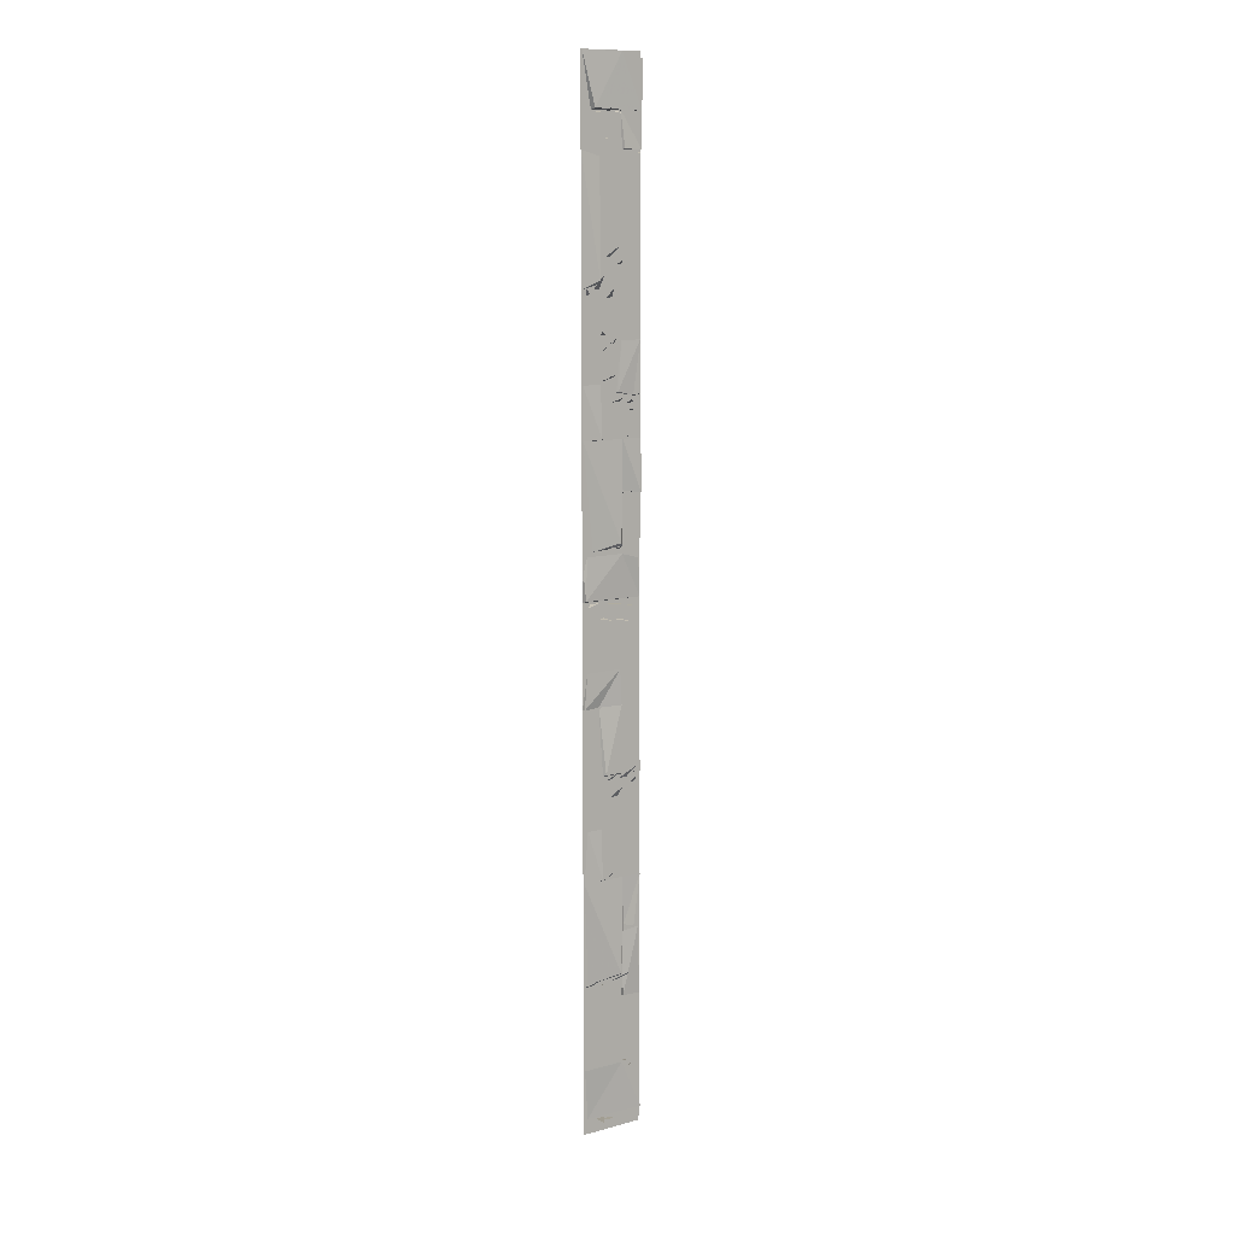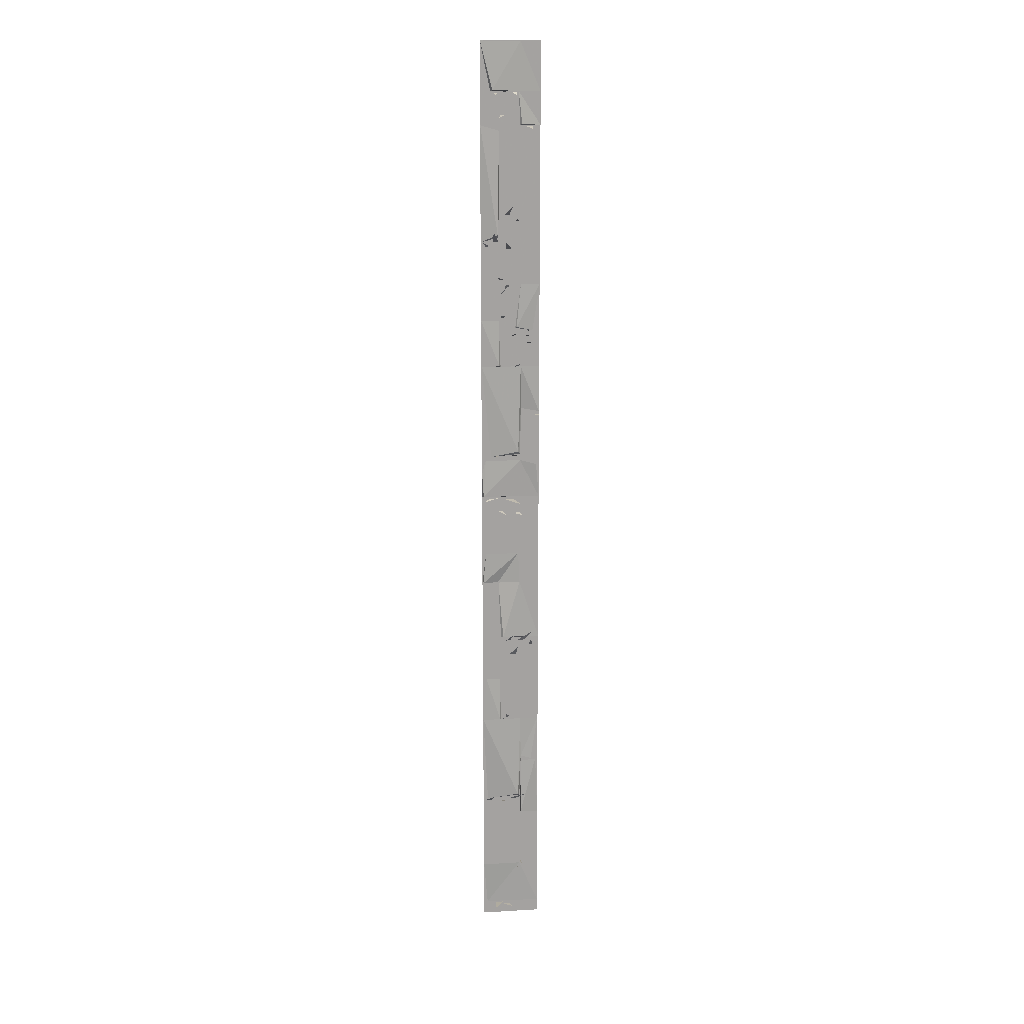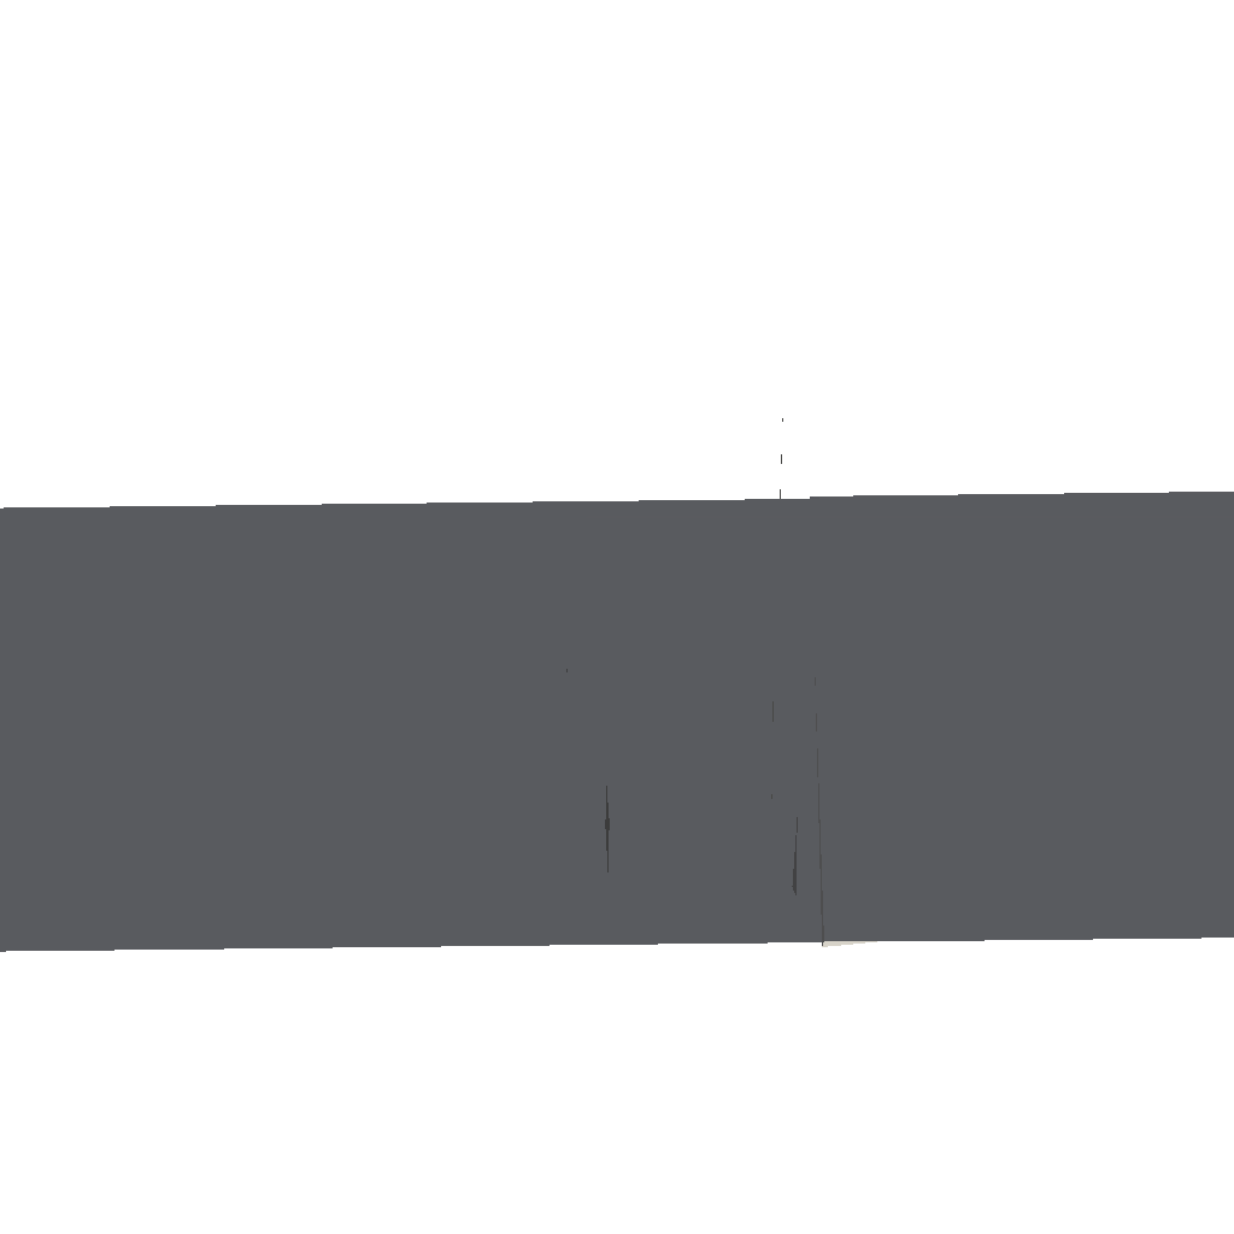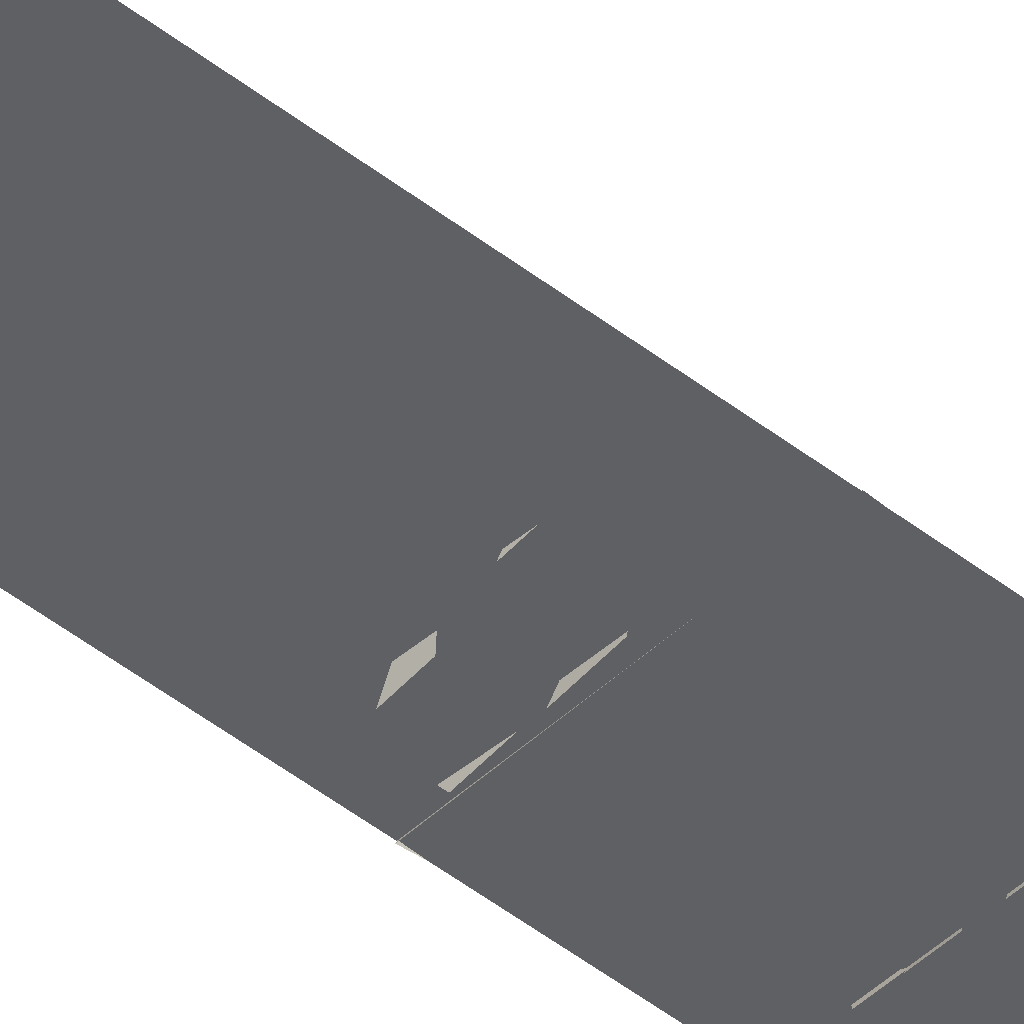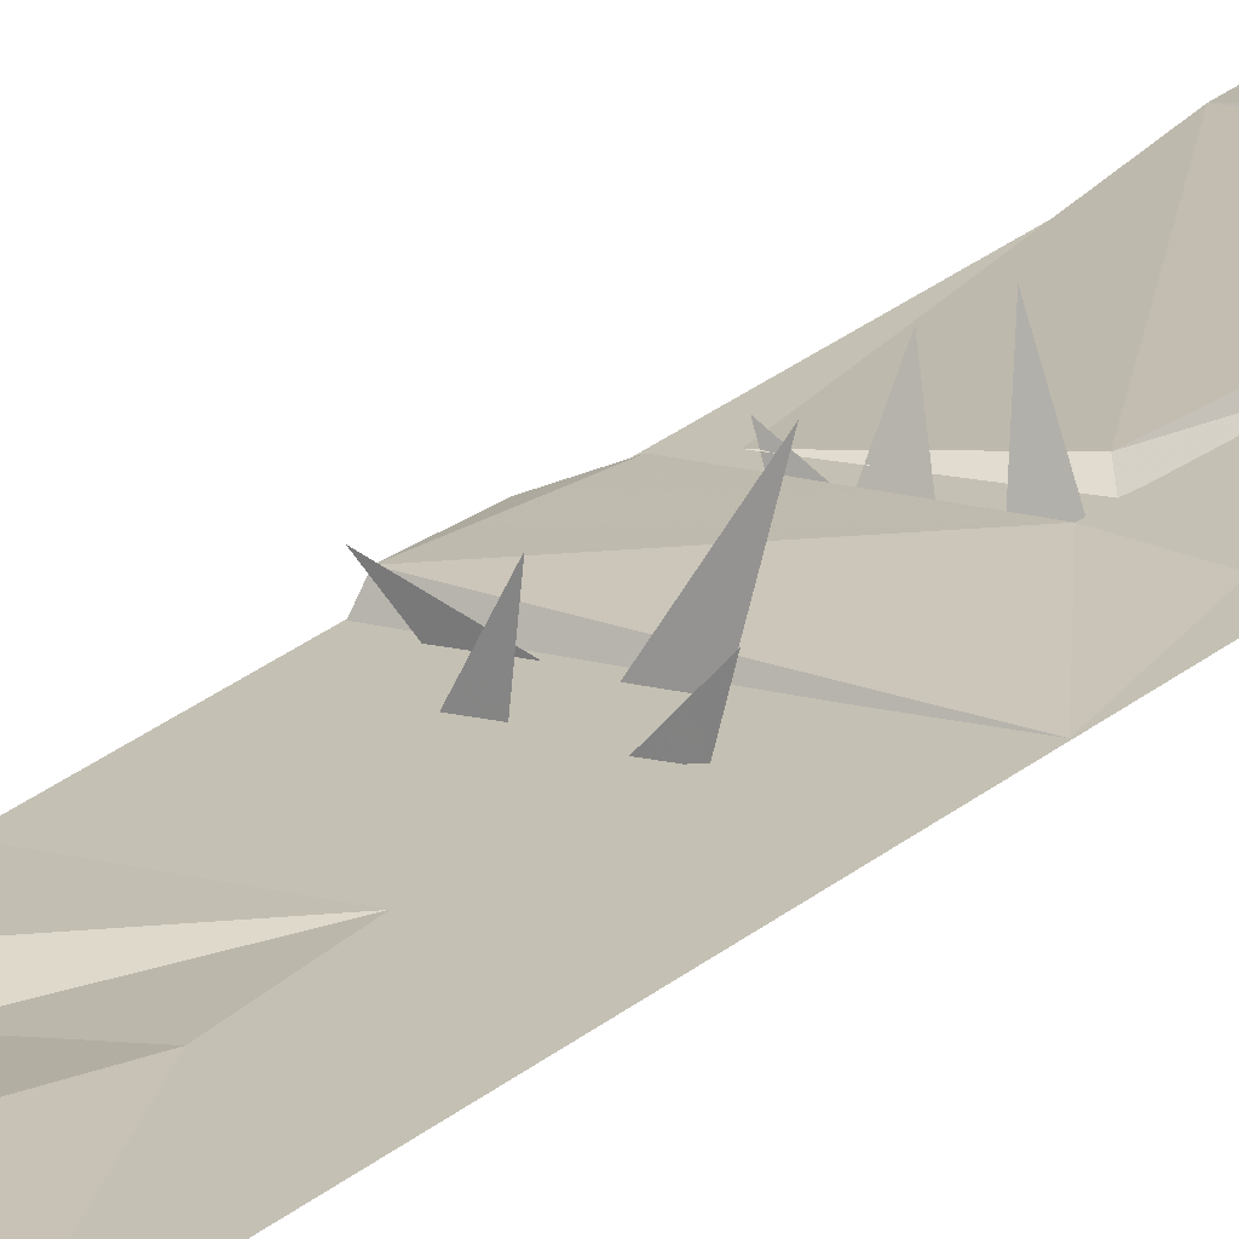
<metadata>
{"format":"obj","ext":"obj","renderer":"f3d","projection":"perspective","resolution":1024,"background":"white","views":[{"elev":11.4,"azim":146.7,"up":"+Z"},{"elev":17.7,"azim":173.3,"up":"+Z"},{"elev":-32.7,"azim":-88.8,"up":"+Y"},{"elev":-44.5,"azim":-132.9,"up":"+Y"},{"elev":18.0,"azim":-151.9,"up":"+Y"}]}
</metadata>
<code>
g lane_8_c_mesh
v 0.8263 0.5997 6.337
v 0.8482 -0.03088 5.882
v 1.184 -0.03088 5.882
v -0.0654 0.5081 14.24
v 0.008545 -0.05728 13.77
v 0.2144 -0.04437 13.76
v -0.2844 0.3848 13.62
v -0.2627 -0.02078 13.12
v 0.04918 -0.02078 13.12
v 0.7756 0.7386 0.6371
v 0.3416 -0.02969 0.5278
v 0.6847 -0.02969 0.5278
v 0.8318 0.201 22.48
v 0.4265 -0.03339 22.44
v 0.7373 -0.03339 22.44
v 0.3392 0.5219 22.64
v 0.1545 -0.03339 22.44
v 0.4653 -0.03339 22.44
v -0.004551 0.6994 22.67
v -0.3917 -0.03339 22.44
v -0.08094 -0.03339 22.44
v 1.163 0.3008 20.46
v 0.5228 -0.001801 20.54
v 0.8781 -0.06708 20.53
v 0.2539 0.5696 19.92
v 0.3465 -0.1134 19.97
v 0.6566 -0.1704 19.96
v 1.239 0.2862 31.86
v 0.8615 0.01242 31.63
v 1.037 0.003998 31.61
v 0.7773 0.7733 32.34
v 0.5055 0.01135 31.8
v 0.7446 -0.01059 31.78
v 0.6374 0.432 30.38
v 0.2647 0.01135 30.2
v 0.4473 -0.001404 30.18
v -0.6091 0.3052 27.55
v -1.182 -0.09061 27.44
v -0.8633 -0.09061 27.44
v -0.1426 0.5176 27.97
v -0.3756 -0.09061 27.76
v -0.05704 -0.09061 27.76
v 0.6657 0.5486 37.87
v 0.5063 -0.003479 37.92
v 0.7037 0.005676 37.91
v 0.5455 0.8098 36.97
v 0.2056 -0.01334 37.04
v 0.403 -0.004181 37.03
v 0.2948 0.7517 6.193
v 0.3947 -0.05609 5.841
v 0.7486 -0.05609 5.841
v -0.7329 0.4787 6.385
v -0.2178 -0.03088 5.911
v 0.1184 -0.03088 5.911
v -0.905 0.3734 14.33
v -0.6202 -0.04437 13.76
v -0.2563 -0.04437 13.76
v -0.8685 0.3646 13.94
v -1.042 -0.02078 13.59
v -0.8428 -0.02078 13.59
v -0.07294 0.4252 0.5059
v 0.1149 -0.02969 0.4561
v 0.4698 -0.02969 0.4561
v -0.8287 0.3078 24.58
v -0.7124 -0.03339 24.48
v -0.4016 -0.03339 24.48
v -1.31 0.2511 24.32
v -1.047 -0.03339 24.31
v -0.7364 -0.03339 24.31
v -0.3712 0.9144 20.51
v -0.1344 -0.02509 20.47
v 0.2832 -0.1018 20.46
v -0.536 0.4135 19.82
v -0.4161 0.01651 19.86
v -0.106 -0.04044 19.85
v 0.2593 0.5859 31.86
v -0.04901 0.01242 31.52
v 0.1738 -0.01303 31.49
v -0.07336 0.5675 33.38
v 0.03042 0.0006104 32.94
v 0.2277 0.01135 32.93
v -0.2528 0.3806 32.81
v -0.4073 0.01135 32.67
v -0.2176 0.0217 32.66
v -0.559 0.5114 27.91
v -1.039 -0.09061 27.72
v -0.7205 -0.09061 27.72
v -1.032 0.2816 28.07
v -0.978 -0.09061 27.97
v -0.6595 -0.09061 27.97
v -0.8724 0.6266 36.51
v -0.9279 -0.01758 36.56
v -0.6754 -0.008423 36.55
v 0.4094 0.665 38.03
v 0.02913 -0.02438 37.94
v 0.2266 -0.01523 37.93
v -0.2575 0.4517 37.83
v -0.2535 -0.02423 37.96
v -0.05611 -0.01508 37.94
v 0.5371 -0.009129 16.62
v 1.25 -0.01013 16.63
v 1.222 0.1095 16.63
v -1.25 0.09374 0.6109
v -1.25 -0.01013 0.6109
v 1.088 0.01103 0.6109
v -0.9156 0.1307 8
v -0.9408 -0.008567 8
v -0.4646 0.09894 8.123
v -1.225 0.09371 9.995
v -0.9408 -0.008567 8
v -1.25 0.01388 5.22
v -0.4646 -0.01013 5.285
v -0.4646 0.09371 5.285
v -0.4646 0.09371 5.285
v -0.4646 -0.01013 5.285
v -0.4763 0.004098 7.813
v 1.25 -0.01013 16.63
v 1.091 0.09371 17.98
v 1.222 0.1095 16.63
v -1.225 0.1307 24.47
v -1.25 -0.00873 24.47
v -0.4646 -0.00369 24.59
v -1.225 0.09371 26.46
v -1.25 -0.00873 24.47
v 1.25 0 0
v 1.25 0 10
v -1.25 -5.96e-07 10
v -1.25 1.669e-06 -6.557e-07
v 1.25 0 10
v 1.25 0 20
v -1.25 -2.384e-07 20
v -1.25 -5.96e-07 10
v 1.25 0 20
v 1.25 -9.537e-07 30
v -1.25 -8.345e-07 30
v -1.25 -2.384e-07 20
v 1.25 -9.537e-07 30
v 1.25 -2.444e-06 40
v -1.25 -4.172e-07 40
v -1.25 -8.345e-07 30
v 0.5463 0.1586 32.12
v 1.25 0.007384 31.8
v 1.25 0.009763 36.62
v 0.4715 0.01199 36.39
v -1.25 0.09371 36.62
v -0.4749 0.1786 36.68
v -0.3435 0.09371 37.98
v -1.25 0.09371 37.98
v -0.4109 0.09371 22.28
v -1.119 0.09371 22.07
v -1.25 0.008432 20.6
v 1.187 0.1688 20.67
v 1.091 0.09371 22.28
v -1.119 0.09371 22.07
v -0.4109 0.09371 22.28
v -0.4742 0.09371 23.64
v -1.119 0.09371 23.57
v -0.2694 0.061 28.17
v -0.4498 0.00147 29.99
v -1.25 0.00147 29.99
v -0.9825 -0.003247 27.99
v 1.091 0.09371 11.99
v 0.5068 0.09371 11.99
v 0.489 0.1837 10.04
v 1.25 0.09371 9.995
v -1.25 0.09371 14
v -0.4011 0.09371 16.63
v -0.9794 0.09371 16.63
v 0.3433 0.1925 14.07
v 0.5371 -0.009129 16.62
v 1.091 0.09371 17.98
v -0.3338 0.09371 17.99
v 1.222 0.1095 16.63
v 0.5371 -0.009129 16.62
v -0.4011 0.09371 16.63
v -1.25 0.09374 0.6109
v -0.4013 0.09371 2.611
v -1.032 0.09371 2.41
v 1.088 0.01103 0.6109
v 1.25 0.09371 2.611
v -0.4646 0.09894 8.123
v -0.4401 0.09371 9.995
v -1.225 0.09371 9.995
v -0.9156 0.1307 8
v 0.4304 0.09371 9.995
v -0.4401 0.09371 9.995
v -0.3227 0.1934 6.224
v 1.25 0.09371 9.995
v 1.05 -0.001387 5.986
v -0.3227 0.1934 6.224
v -0.4153 -0.001387 6.091
v 1.05 -0.001387 5.986
v -0.4646 0.09894 8.123
v -0.4401 0.09371 9.995
v 0.489 0.1837 10.04
v 0.4304 0.09371 9.995
v 1.25 0.09371 9.995
v 0.4865 0.09371 11.42
v 0.5068 0.09371 11.99
v 0.4282 0.09371 14
v 0.5371 -0.009129 16.62
v 0.3433 0.1925 14.07
v -1.25 0.09371 14
v 1.187 0.1688 20.67
v -1.25 0.008432 20.6
v 1.25 -0.01741 20.6
v 1.25 0.09371 21.69
v 1.091 0.09371 22.28
v -0.2067 -0.01007 28.11
v -0.4498 0.00147 29.99
v -0.2694 0.061 28.17
v -0.9825 -0.003247 27.99
v 0.5463 0.1586 32.12
v 0.4972 -0.01076 31.98
v 1.25 0.007384 31.8
v 0.4715 0.01199 36.39
v -0.4749 0.1786 36.68
v -0.4108 0.09371 36.62
v -0.3435 0.09371 37.98
v -1.25 0.09371 36.62
v -0.4646 0.09371 5.285
v -0.4763 0.004098 7.813
v -1.139 0.09371 7.934
v -1.25 0.01388 5.22
v -1.032 0.09371 2.41
v -1.032 -0.01013 2.41
v -1.25 -0.01013 0.6109
v -1.25 0.09374 0.6109
v 1.25 0.09371 28.46
v 0.5068 0.09371 28.46
v 0.489 0.1837 26.5
v 1.25 0.09371 26.46
v -0.4646 -0.00369 24.59
v -0.4401 0.09371 26.46
v -1.225 0.1307 24.47
v -1.225 0.09371 26.46
v 0.4304 0.09371 26.46
v -0.4401 0.09371 26.46
v -0.3227 0.1934 22.69
v 1.25 0.09371 26.46
v 0.8475 0.09371 22.45
v -0.3227 0.1934 22.69
v -0.4153 0.09371 22.56
v 0.8475 0.09371 22.45
v -0.4646 -0.00369 24.59
v -0.4401 0.09371 26.46
v 0.489 0.1837 26.5
v 0.4304 0.09371 26.46
v 1.25 0.09371 26.46
v 0.4865 0.09371 27.88
v 0.5068 0.09371 28.46
v -0.4109 0.09371 39.96
v -1.25 0.09371 39.76
v -1.25 0.09371 37.96
v 0.7604 0.1688 38.03
v 1.25 0.09371 39.99
v 1.25 0.09371 39.99
v 0.7604 0.1688 38.03
v 0.823 -0.01486 37.96
v -0.2711 7.003e-05 37.96
v -1.25 0.09371 37.96
v -0.3182 0.6628 2.743
v -0.3764 0.863 2.872
v -0.4288 0.7301 2.822
v -0.1974 0.754 2.745
v -0.2334 0.8778 2.824
v -0.466 0.489 2.808
v -0.4925 0.002136 2.675
v -0.4382 0.002136 2.675
v -0.4382 0.4691 2.798
v -0.2334 0.8506 2.902
v 0.2482 0.4791 10.24
v 0.1112 0.5514 10.43
v 0.1234 0.4481 10.32
v 0.3133 0.6016 10.3
v 0.2285 0.6463 10.42
v 0.2009 0.2502 10.2
v 0.3947 -0.07925 9.868
v 0.4429 -0.05576 9.877
v 0.2342 0.2513 10.19
v 0.2453 0.5895 10.48
v -0.2297 0.6628 26.6
v -0.2878 0.863 26.73
v -0.3403 0.7301 26.68
v -0.1089 0.754 26.6
v -0.1448 0.8778 26.68
v -0.3775 0.489 26.67
v -0.404 0.002136 26.53
v -0.3496 0.002136 26.53
v -0.3496 0.4691 26.66
v -0.1448 0.8506 26.76
v 0.4183 0.5928 28.7
v 0.3217 0.7793 28.82
v 0.2891 0.6498 28.75
v 0.5307 0.687 28.73
v 0.471 0.8022 28.81
v 0.2851 0.4166 28.71
v 0.3148 -0.05725 28.54
v 0.3675 -0.05569 28.55
v 0.3155 0.3984 28.71
v 0.471 0.775 28.89
v 0.2482 0.4791 29.91
v 0.1112 0.5514 30.1
v 0.1234 0.4481 29.99
v 0.3133 0.6016 29.97
v 0.2285 0.6463 30.09
v 0.2009 0.2502 29.87
v 0.3947 -0.07925 29.54
v 0.4429 -0.05576 29.55
v 0.2342 0.2513 29.86
v 0.2453 0.5895 30.15
g lane_8_c_mesh_0
f 3 2 1
f 6 5 4
f 9 8 7
f 12 11 10
f 15 14 13
f 18 17 16
f 21 20 19
f 24 23 22
f 27 26 25
f 30 29 28
f 33 32 31
f 36 35 34
f 39 38 37
f 42 41 40
f 45 44 43
f 48 47 46
f 51 50 49
f 54 53 52
f 57 56 55
f 60 59 58
f 63 62 61
f 66 65 64
f 69 68 67
f 72 71 70
f 75 74 73
f 78 77 76
f 81 80 79
f 84 83 82
f 87 86 85
f 90 89 88
f 93 92 91
f 96 95 94
f 99 98 97
f 102 101 100
f 105 104 103
f 108 107 106
f 110 109 106
f 113 112 111
f 116 115 114
f 119 118 117
f 122 121 120
f 124 123 120
f 127 126 125
f 128 127 125
f 131 130 129
f 132 131 129
f 135 134 133
f 136 135 133
f 139 138 137
f 140 139 137
f 143 142 141
f 144 143 141
f 147 146 145
f 148 147 145
f 151 150 149
f 152 151 149
f 152 149 153
f 156 155 154
f 157 156 154
f 160 159 158
f 161 160 158
f 164 163 162
f 165 164 162
f 168 167 166
f 166 167 169
f 167 170 169
f 173 172 171
f 173 174 172
f 175 172 174
f 178 177 176
f 177 179 176
f 179 177 180
f 183 182 181
f 184 183 181
f 187 186 185
f 187 185 188
f 189 187 188
f 192 191 190
f 193 190 191
f 194 190 193
f 197 196 195
f 198 195 196
f 198 199 195
f 202 201 200
f 203 202 200
f 206 205 204
f 206 204 207
f 204 208 207
f 211 210 209
f 212 211 209
f 215 214 213
f 216 213 214
f 219 218 217
f 220 217 218
f 223 222 221
f 223 221 224
f 227 226 225
f 228 227 225
f 231 230 229
f 232 231 229
f 235 234 233
f 235 236 234
f 239 238 237
f 239 237 240
f 241 239 240
f 244 243 242
f 245 242 243
f 246 242 245
f 249 248 247
f 250 247 248
f 250 251 247
f 254 253 252
f 255 254 252
f 255 252 256
f 259 258 257
f 258 259 260
f 260 261 258
f 264 263 262
f 262 263 265
f 265 263 266
f 269 268 267
f 270 269 267
f 270 267 271
f 274 273 272
f 272 273 275
f 275 273 276
f 279 278 277
f 280 279 277
f 280 277 281
f 284 283 282
f 282 283 285
f 285 283 286
f 289 288 287
f 290 289 287
f 290 287 291
f 294 293 292
f 292 293 295
f 295 293 296
f 299 298 297
f 300 299 297
f 300 297 301
f 304 303 302
f 302 303 305
f 305 303 306
f 309 308 307
f 310 309 307
f 310 307 311

</code>
